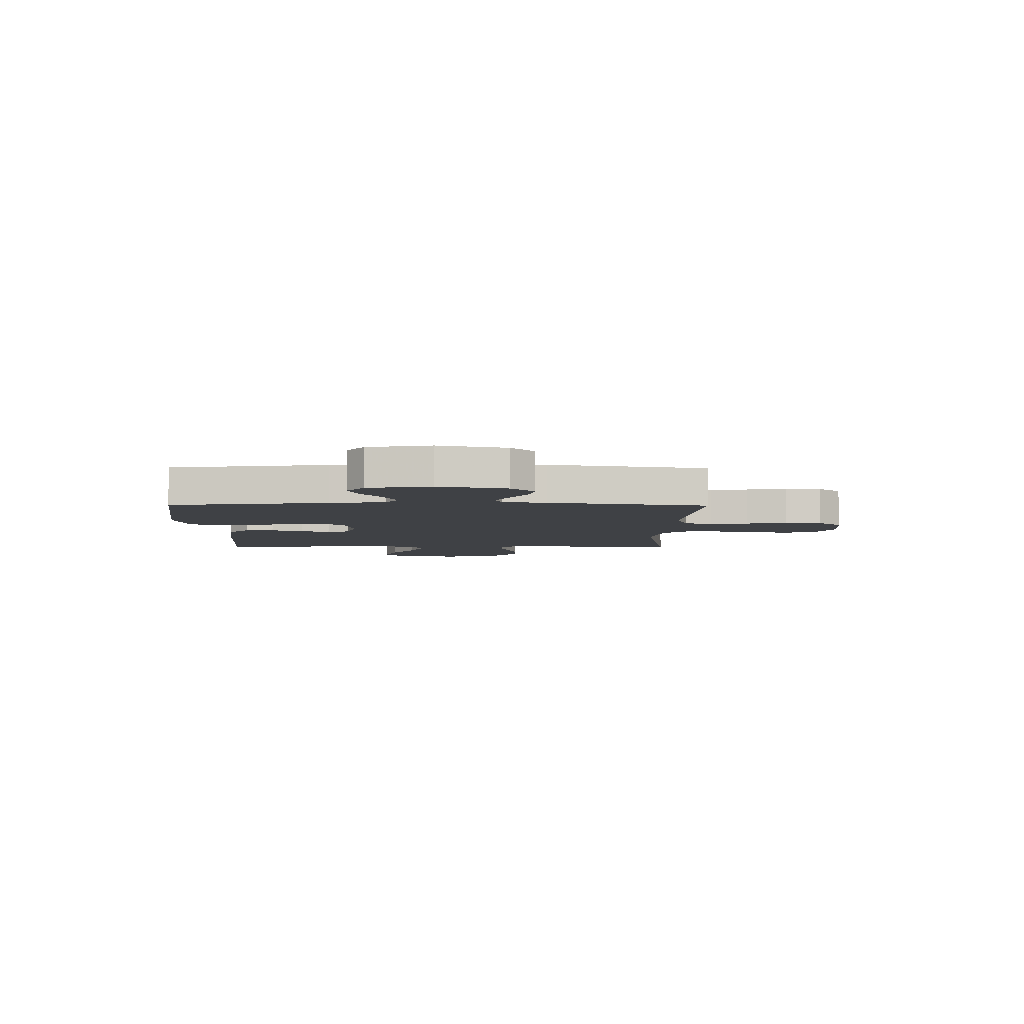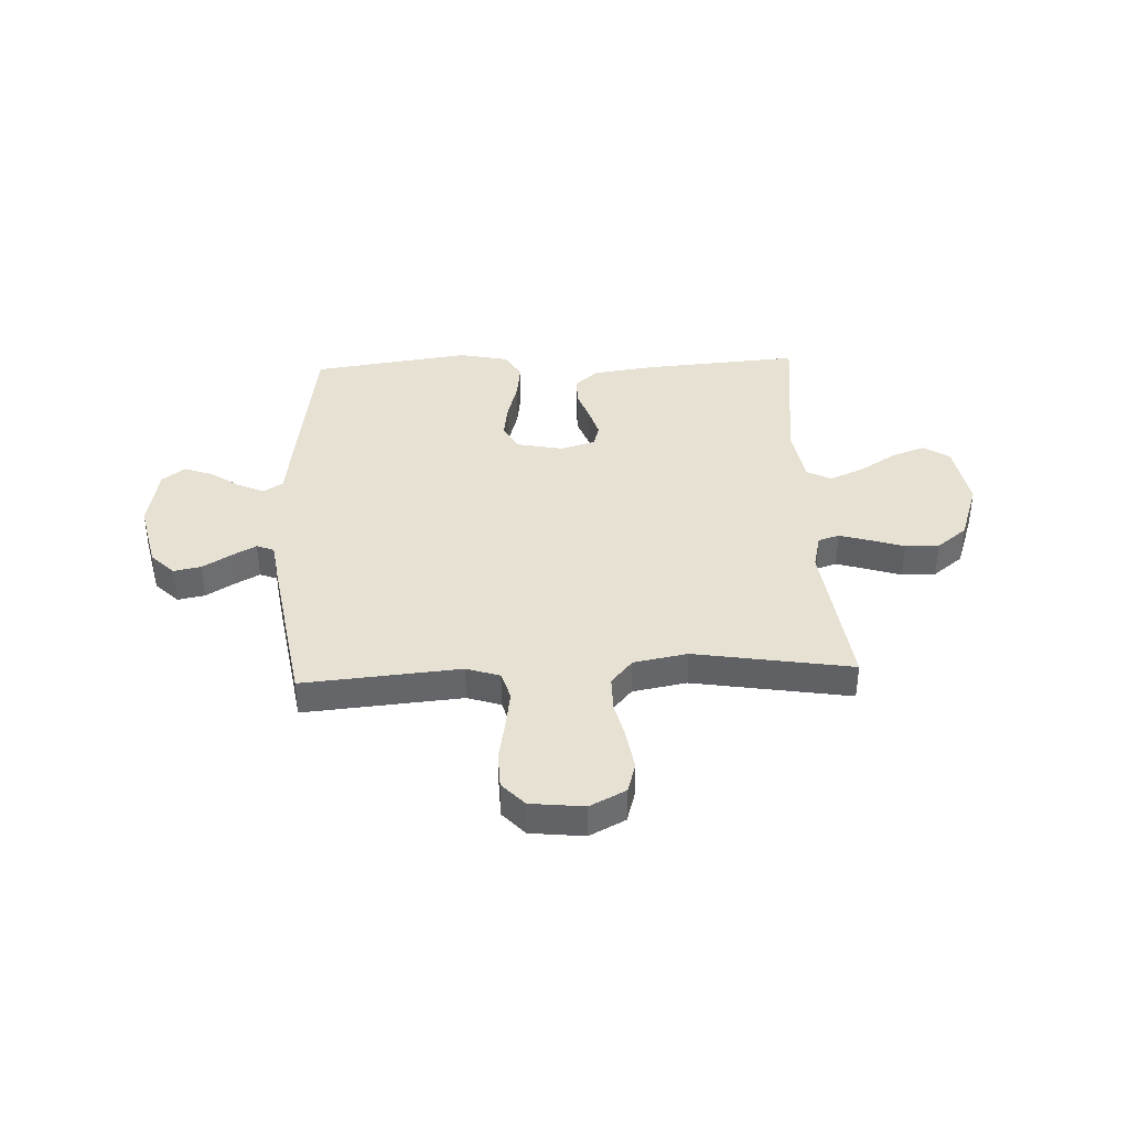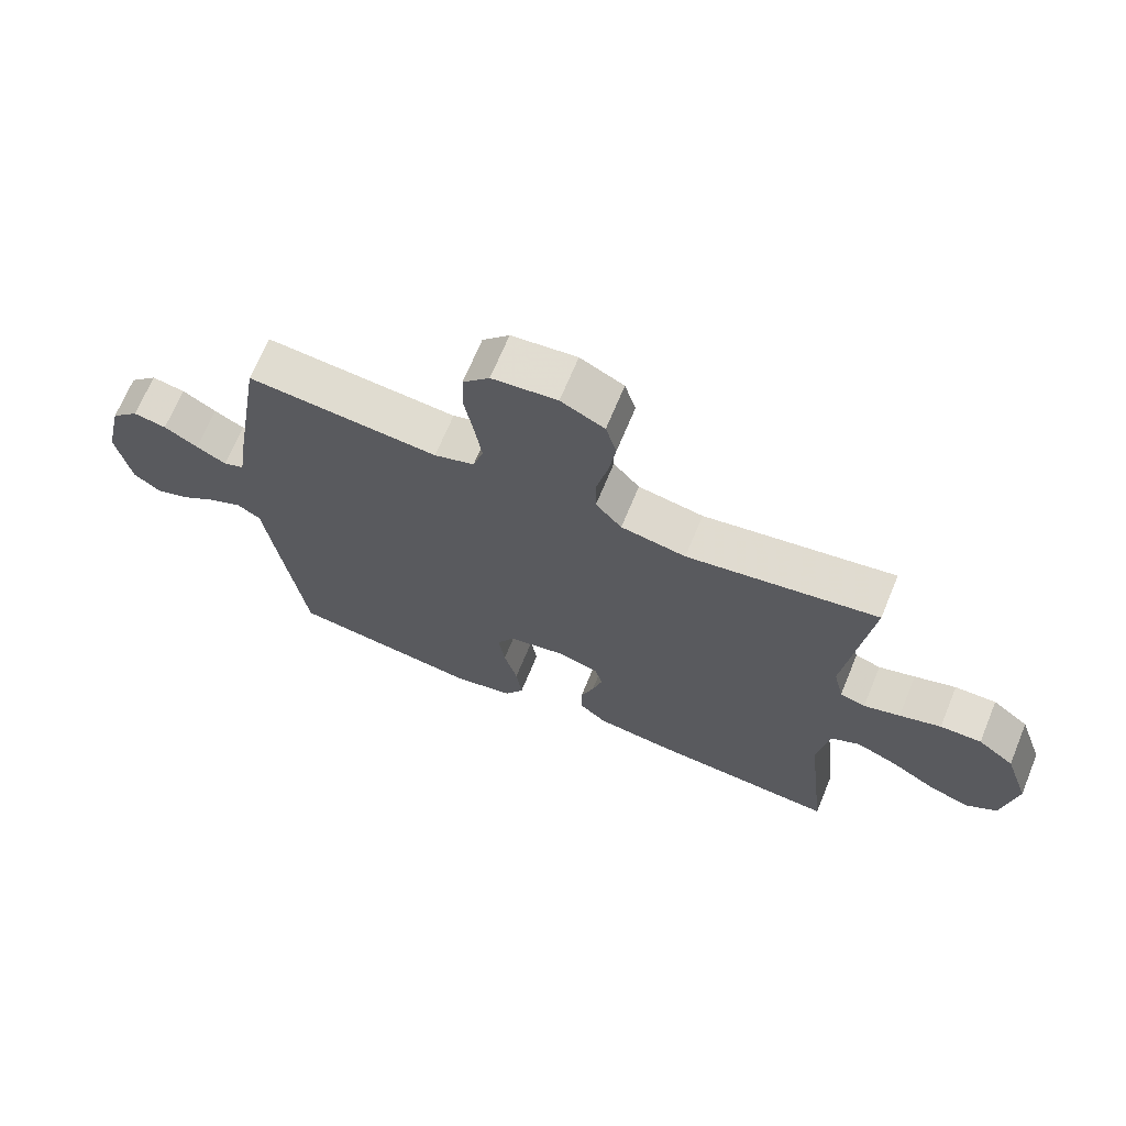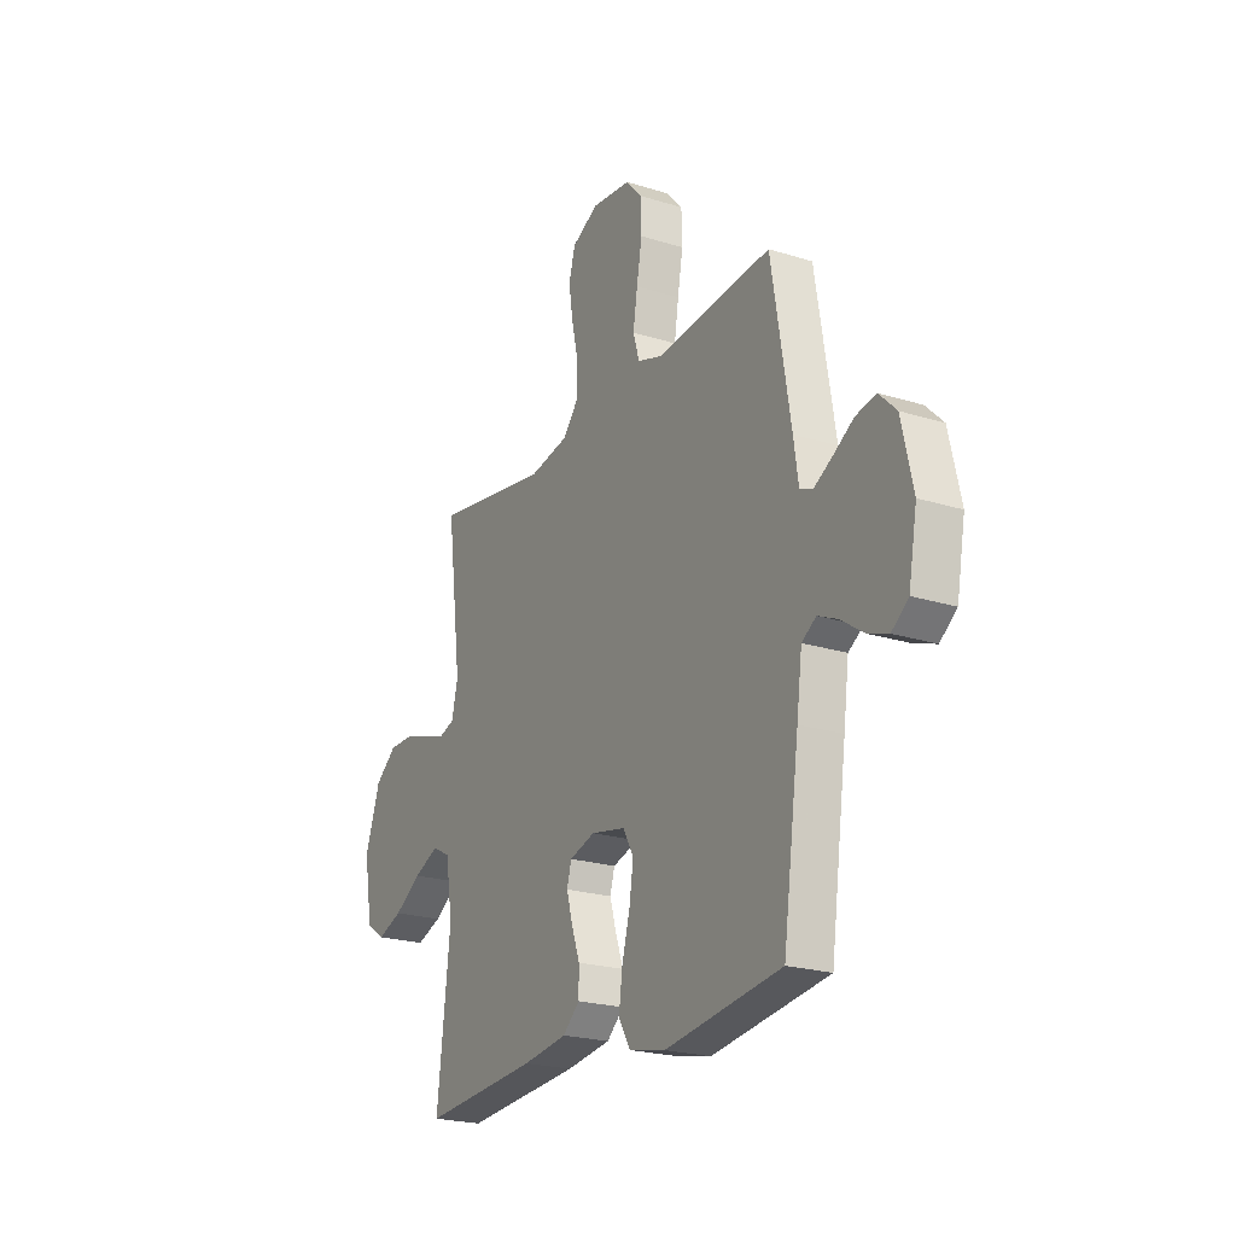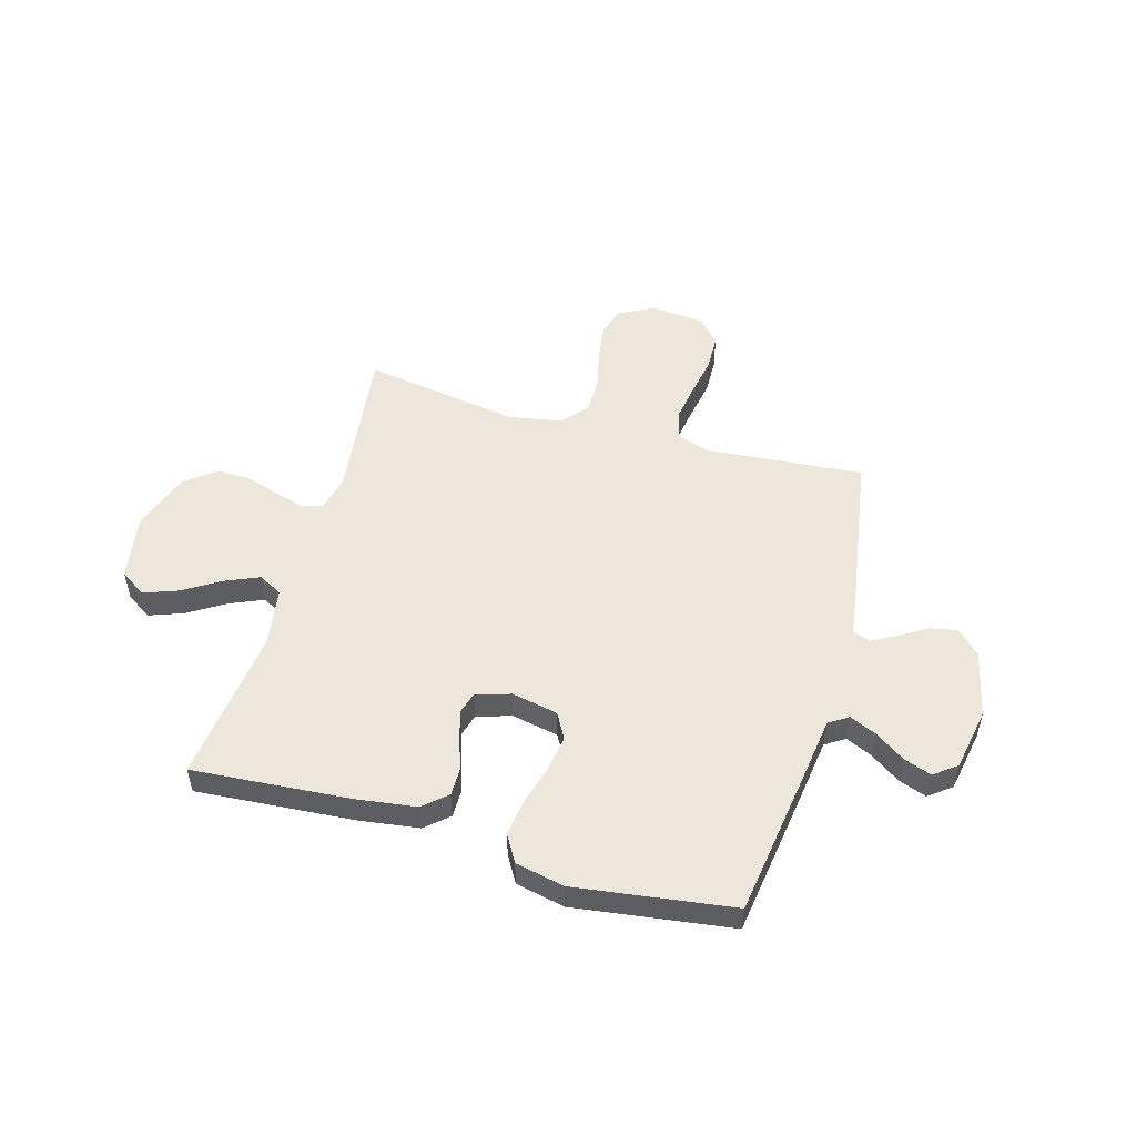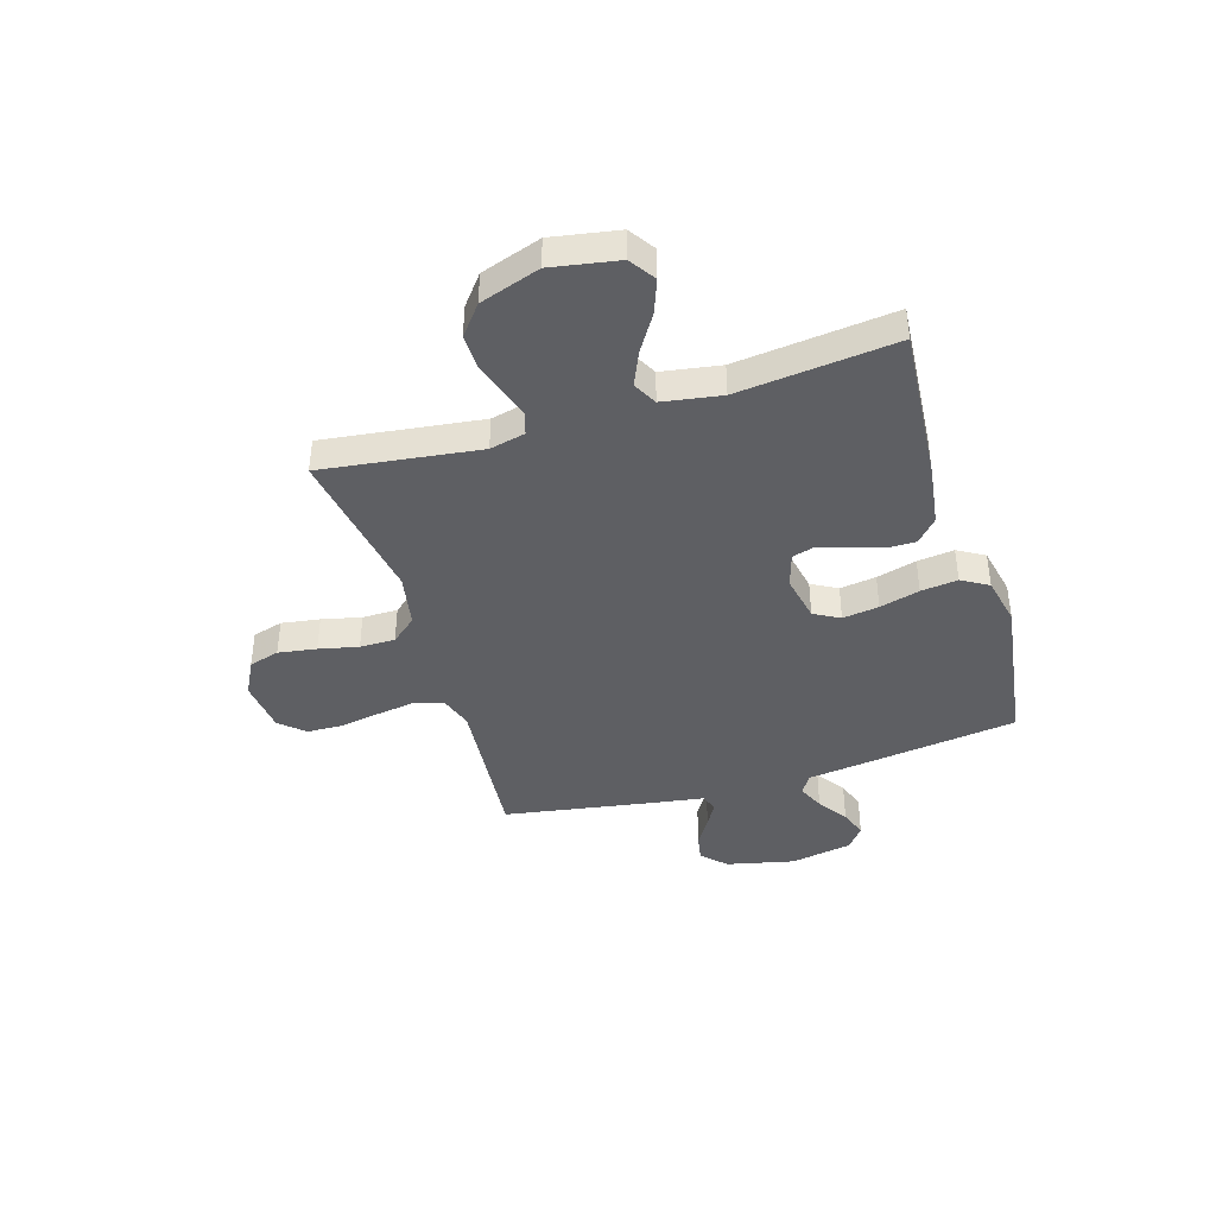
<metadata>
{"format":"obj","ext":"obj","renderer":"f3d","projection":"perspective","resolution":1024,"background":"white","views":[{"elev":-5.5,"azim":-90.7,"up":"+Y"},{"elev":38.7,"azim":-2.5,"up":"+Y"},{"elev":68.4,"azim":22.4,"up":"+Z"},{"elev":-22.2,"azim":-118.6,"up":"+Z"},{"elev":51.7,"azim":-164.0,"up":"+Y"},{"elev":-41.0,"azim":106.9,"up":"+Y"}]}
</metadata>
<code>
v 0.5 0.07 0.5
v 0.462 0.07 0.2
v 0.478 0.07 0.133
v 0.518 0.07 0.12
v 0.575 0.07 0.137
v 0.64 0.07 0.158
v 0.705 0.07 0.159
v 0.762 0.07 0.114
v 0.801 0.07 0
v 0.779 0.07 -0.127
v 0.73 0.07 -0.16
v 0.665 0.07 -0.136
v 0.595 0.07 -0.092
v 0.53 0.07 -0.064
v 0.484 0.07 -0.088
v 0.466 0.07 -0.2
v 0.5 0.07 -0.5
v 0.2 0.07 -0.477
v 0.085 0.07 -0.461
v 0.041 0.07 -0.422
v 0.041 0.07 -0.367
v 0.062 0.07 -0.307
v 0.078 0.07 -0.251
v 0.066 0.07 -0.209
v 0 0.07 -0.189
v -0.089 0.07 -0.207
v -0.116 0.07 -0.256
v -0.106 0.07 -0.325
v -0.085 0.07 -0.401
v -0.076 0.07 -0.471
v -0.106 0.07 -0.522
v -0.2 0.07 -0.542
v -0.5 0.07 -0.5
v -0.542 0.07 -0.2
v -0.556 0.07 -0.095
v -0.593 0.07 -0.071
v -0.644 0.07 -0.094
v -0.701 0.07 -0.133
v -0.754 0.07 -0.152
v -0.797 0.07 -0.119
v -0.819 0.07 0
v -0.79 0.07 0.129
v -0.746 0.07 0.173
v -0.694 0.07 0.163
v -0.641 0.07 0.13
v -0.594 0.07 0.104
v -0.561 0.07 0.117
v -0.549 0.07 0.2
v -0.5 0.07 0.5
v -0.2 0.07 0.474
v -0.137 0.07 0.495
v -0.121 0.07 0.549
v -0.132 0.07 0.621
v -0.146 0.07 0.699
v -0.144 0.07 0.769
v -0.102 0.07 0.815
v 0 0.07 0.826
v 0.068 0.07 0.791
v 0.085 0.07 0.733
v 0.074 0.07 0.66
v 0.057 0.07 0.585
v 0.057 0.07 0.518
v 0.098 0.07 0.47
v 0.2 0.07 0.451
v 0.5 0 0.5
v 0.462 0 0.2
v 0.478 0 0.133
v 0.518 0 0.12
v 0.575 0 0.137
v 0.64 0 0.158
v 0.705 0 0.159
v 0.762 0 0.114
v 0.801 0 0
v 0.779 0 -0.127
v 0.73 0 -0.16
v 0.665 0 -0.136
v 0.595 0 -0.092
v 0.53 0 -0.064
v 0.484 0 -0.088
v 0.466 0 -0.2
v 0.5 0 -0.5
v 0.2 0 -0.477
v 0.085 0 -0.461
v 0.041 0 -0.422
v 0.041 0 -0.367
v 0.062 0 -0.307
v 0.078 0 -0.251
v 0.066 0 -0.209
v 0 0 -0.189
v -0.089 0 -0.207
v -0.116 0 -0.256
v -0.106 0 -0.325
v -0.085 0 -0.401
v -0.076 0 -0.471
v -0.106 0 -0.522
v -0.2 0 -0.542
v -0.5 0 -0.5
v -0.542 0 -0.2
v -0.556 0 -0.095
v -0.593 0 -0.071
v -0.644 0 -0.094
v -0.701 0 -0.133
v -0.754 0 -0.152
v -0.797 0 -0.119
v -0.819 0 0
v -0.79 0 0.129
v -0.746 0 0.173
v -0.694 0 0.163
v -0.641 0 0.13
v -0.594 0 0.104
v -0.561 0 0.117
v -0.549 0 0.2
v -0.5 0 0.5
v -0.2 0 0.474
v -0.137 0 0.495
v -0.121 0 0.549
v -0.132 0 0.621
v -0.146 0 0.699
v -0.144 0 0.769
v -0.102 0 0.815
v 0 0 0.826
v 0.068 0 0.791
v 0.085 0 0.733
v 0.074 0 0.66
v 0.057 0 0.585
v 0.057 0 0.518
v 0.098 0 0.47
v 0.2 0 0.451
f 59 60 61
f 58 59 61
f 57 58 61
f 56 57 61
f 55 56 61
f 54 55 61
f 53 54 61
f 52 53 61 62
f 51 52 62 63
f 47 48 49 50
f 51 63 64
f 50 51 64
f 47 50 64
f 43 44 45
f 42 43 45
f 41 42 45
f 40 41 45
f 39 40 45
f 38 39 45
f 37 38 45
f 36 37 45 46
f 35 36 46 47
f 34 35 47
f 33 34 47
f 32 33 47
f 31 32 47
f 30 31 47
f 29 30 47
f 28 29 47
f 20 21 22
f 19 20 22
f 18 19 22
f 17 18 22
f 16 17 22
f 15 16 22 23
f 14 15 23 24
f 11 12 13
f 10 11 13
f 9 10 13
f 8 9 13
f 7 8 13
f 6 7 13
f 5 6 13
f 4 5 13 14
f 14 24 25
f 4 14 25
f 3 4 25
f 64 1 2
f 3 25 26
f 2 3 26
f 64 2 26
f 47 64 26
f 27 28 47
f 26 27 47
f 125 124 123
f 125 123 122
f 125 122 121
f 125 121 120
f 125 120 119
f 125 119 118
f 125 118 117
f 126 125 117 116
f 127 126 116 115
f 114 113 112 111
f 128 127 115
f 128 115 114
f 128 114 111
f 109 108 107
f 109 107 106
f 109 106 105
f 109 105 104
f 109 104 103
f 109 103 102
f 109 102 101
f 110 109 101 100
f 111 110 100 99
f 111 99 98
f 111 98 97
f 111 97 96
f 111 96 95
f 111 95 94
f 111 94 93
f 111 93 92
f 86 85 84
f 86 84 83
f 86 83 82
f 86 82 81
f 86 81 80
f 87 86 80 79
f 88 87 79 78
f 77 76 75
f 77 75 74
f 77 74 73
f 77 73 72
f 77 72 71
f 77 71 70
f 77 70 69
f 78 77 69 68
f 89 88 78
f 89 78 68
f 89 68 67
f 66 65 128
f 90 89 67
f 90 67 66
f 90 66 128
f 90 128 111
f 111 92 91
f 111 91 90
f 1 65 66 2
f 2 66 67 3
f 3 67 68 4
f 4 68 69 5
f 5 69 70 6
f 6 70 71 7
f 7 71 72 8
f 8 72 73 9
f 9 73 74 10
f 10 74 75 11
f 11 75 76 12
f 12 76 77 13
f 13 77 78 14
f 14 78 79 15
f 15 79 80 16
f 16 80 81 17
f 17 81 82 18
f 18 82 83 19
f 19 83 84 20
f 20 84 85 21
f 21 85 86 22
f 22 86 87 23
f 23 87 88 24
f 24 88 89 25
f 25 89 90 26
f 26 90 91 27
f 27 91 92 28
f 28 92 93 29
f 29 93 94 30
f 30 94 95 31
f 31 95 96 32
f 32 96 97 33
f 33 97 98 34
f 34 98 99 35
f 35 99 100 36
f 36 100 101 37
f 37 101 102 38
f 38 102 103 39
f 39 103 104 40
f 40 104 105 41
f 41 105 106 42
f 42 106 107 43
f 43 107 108 44
f 44 108 109 45
f 45 109 110 46
f 46 110 111 47
f 47 111 112 48
f 48 112 113 49
f 49 113 114 50
f 50 114 115 51
f 51 115 116 52
f 52 116 117 53
f 53 117 118 54
f 54 118 119 55
f 55 119 120 56
f 56 120 121 57
f 57 121 122 58
f 58 122 123 59
f 59 123 124 60
f 60 124 125 61
f 61 125 126 62
f 62 126 127 63
f 63 127 128 64
f 64 128 65 1

</code>
